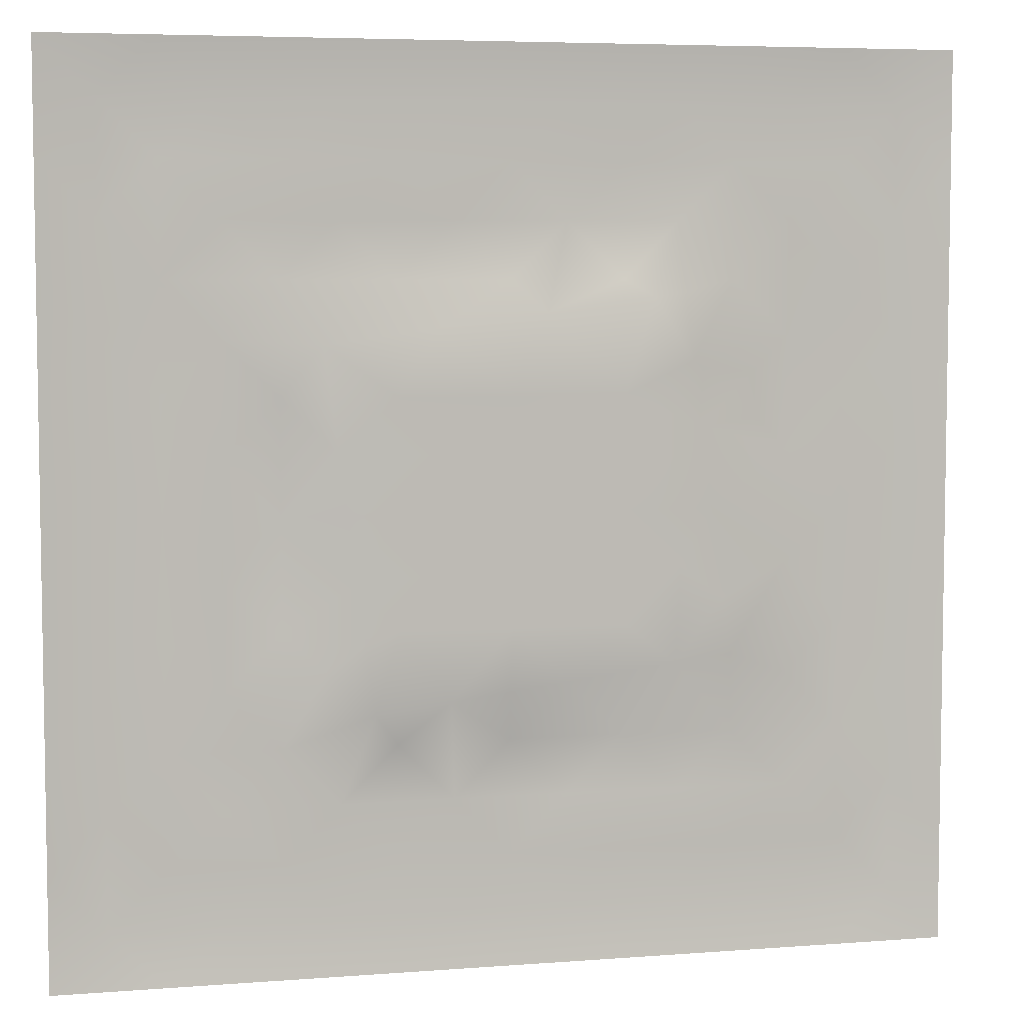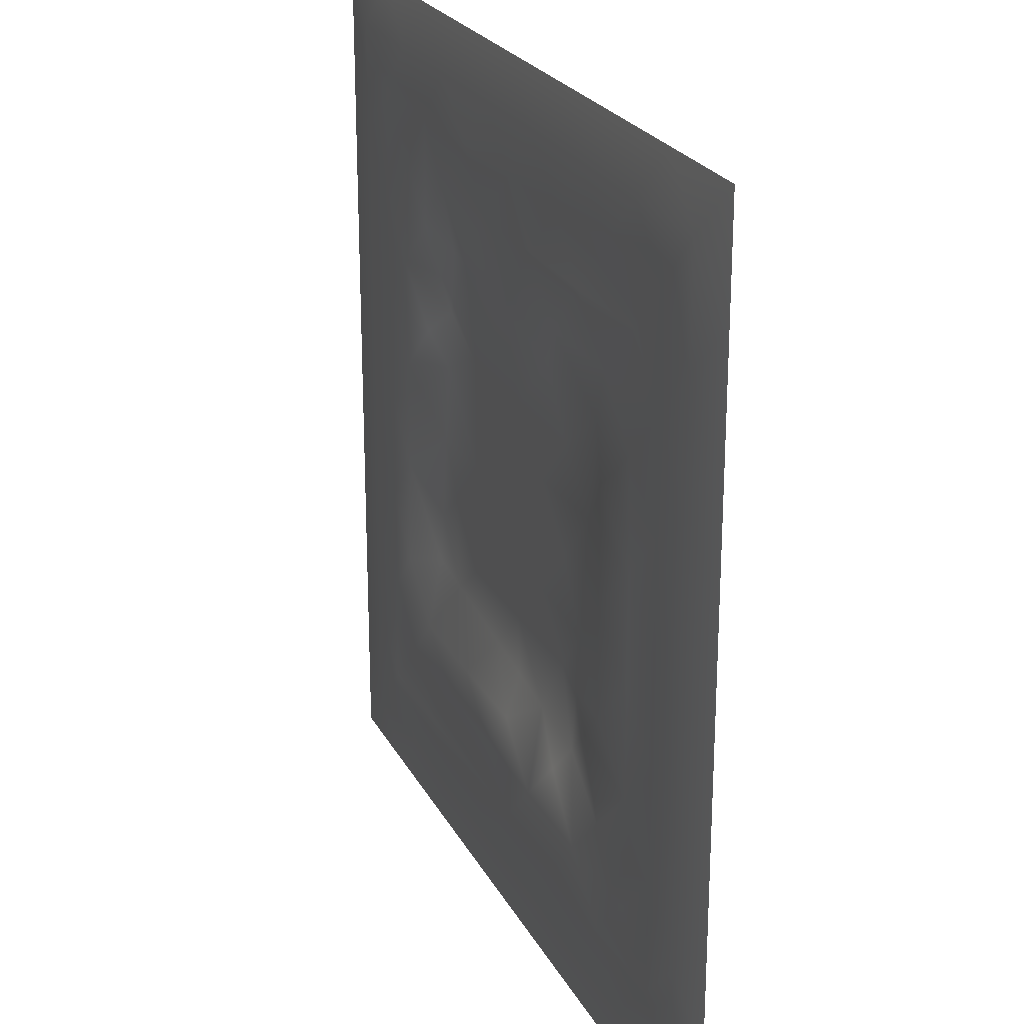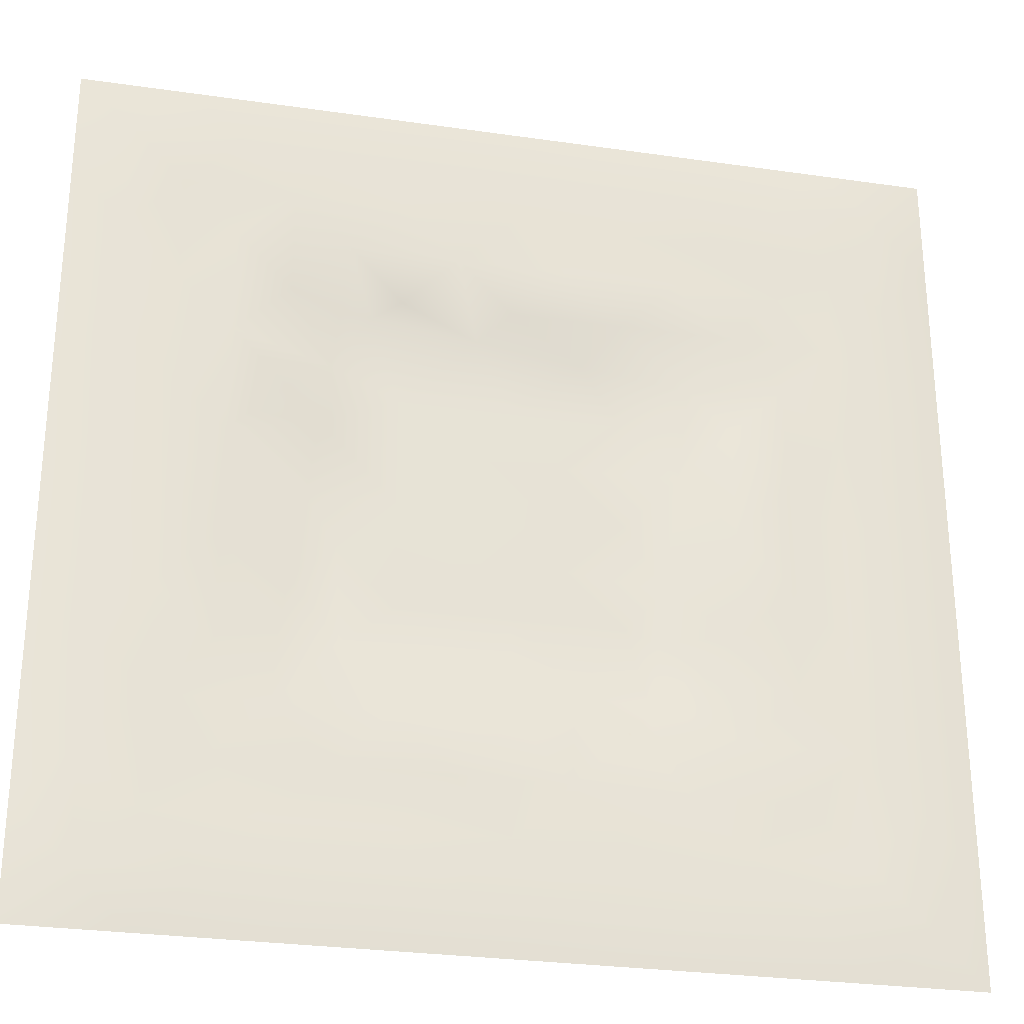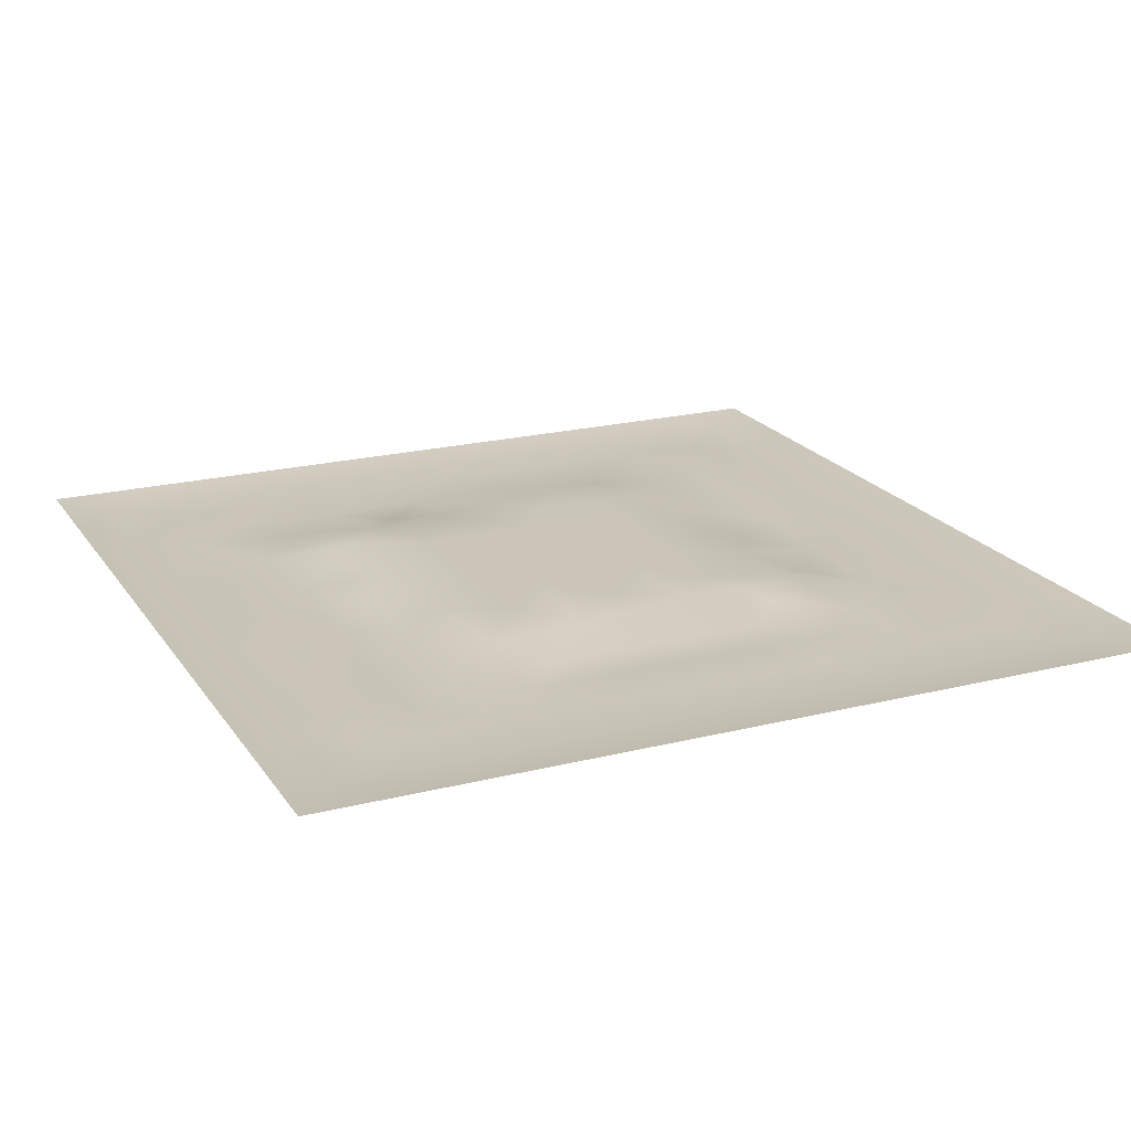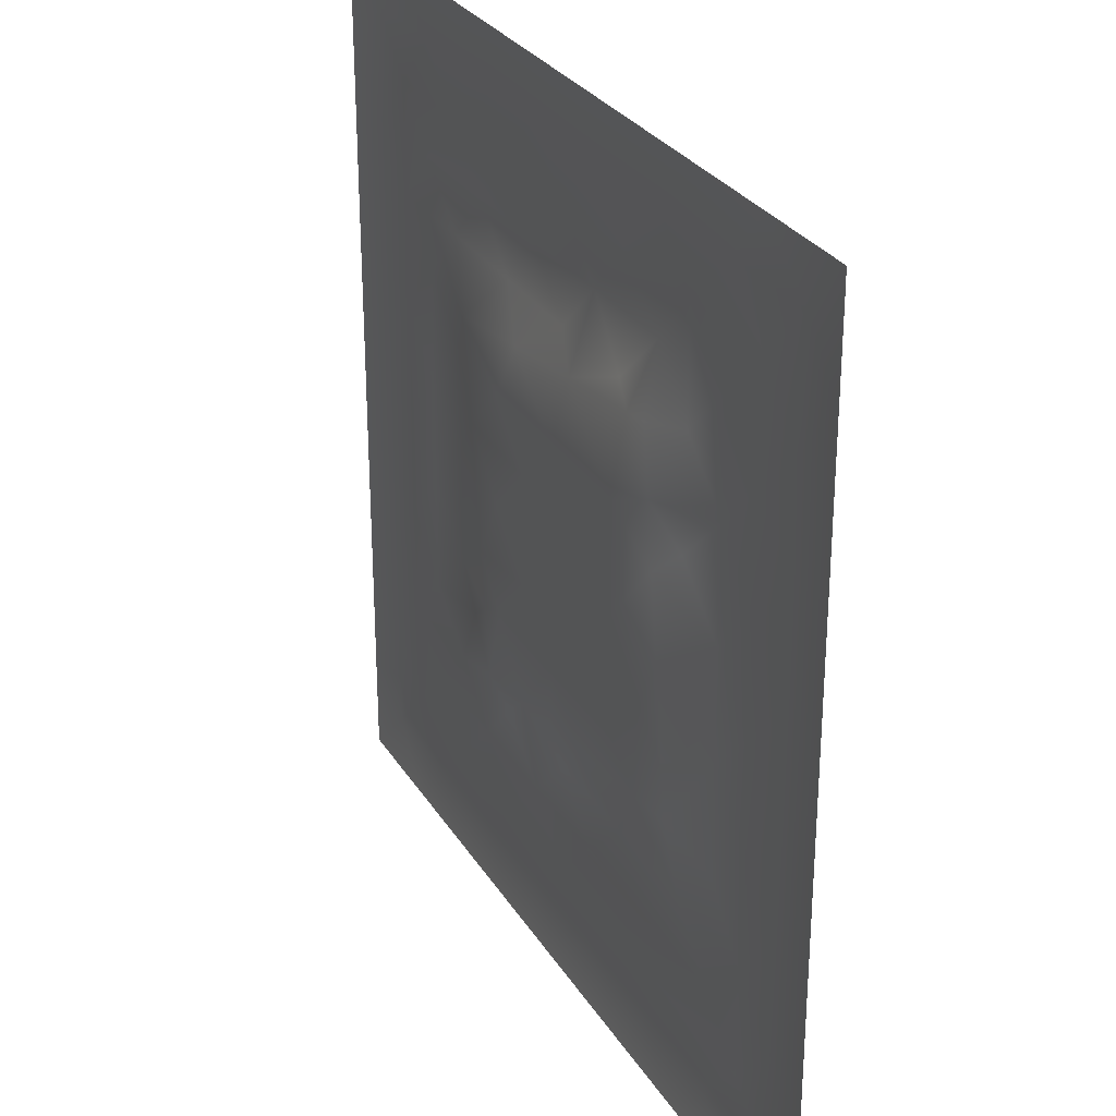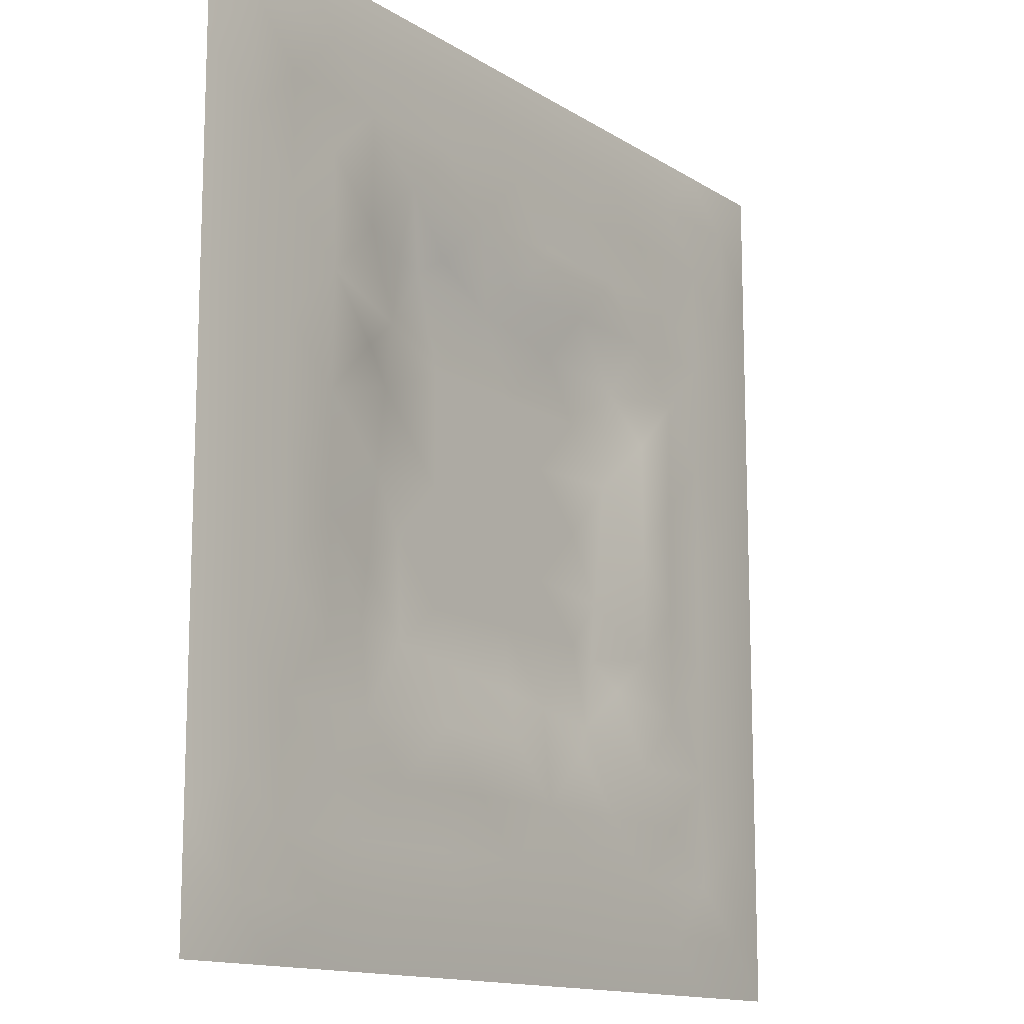
<metadata>
{"format":"obj","ext":"obj","renderer":"f3d","projection":"perspective","resolution":1024,"background":"white","views":[{"elev":5.8,"azim":-13.4,"up":"+Y"},{"elev":23.6,"azim":-111.8,"up":"+Y"},{"elev":-28.3,"azim":167.7,"up":"+Y"},{"elev":20.5,"azim":-114.5,"up":"+Z"},{"elev":28.8,"azim":64.1,"up":"+Y"},{"elev":-13.5,"azim":125.7,"up":"+Y"}]}
</metadata>
<code>
v -0 0 -0
v 1 0 -0
v -0 1 0
v 1 1 0
v 0.4999 0.5 0.008284
v -0 0.5 0
v 0.5 1 0
v 1 0.5 0
v 0.5 -0 0
v 0.2499 0.7499 -0.004914
v 0.7498 0.75 -0.003586
v 0.2502 0.25 -0.004973
v 0.7501 0.2502 -0.005013
v 0.75 0 0
v 0.25 0 0
v 1 0.75 0
v 1 0.25 0
v 0.25 1 0
v 0.75 1 0
v 0 0.25 0
v 0 0.75 -0
v 0.4996 0.2509 -0.006083
v 0.2507 0.5 -0.006701
v 0.5002 0.7492 -0.003276
v 0.3384 0.3615 0.008436
v 0.8749 0.375 -0.003269
v 0.6249 0.1253 -0.003254
v 0.6253 0.3746 0.008284
v 0.8751 0.1249 -0.003826
v 0.375 0.1251 -0.002881
v 0.1249 0.1249 -0.003654
v 0.3747 0.3747 0.008284
v 0.8749 0.625 -0.002901
v 0.6252 0.6255 0.008284
v 0.875 0.8751 -0.003548
v 0.3751 0.8748 -0.003058
v 0.3746 0.6254 0.008284
v 0.1249 0.8751 -0.003913
v 0.1252 0.625 -0.003608
v 0.625 0.8748 -0.003134
v 0.1252 0.375 -0.003531
v 0.25 0.1249 -0.003314
v 0.875 0.75 -0.003238
v 0.875 0.25 -0.003279
v 0.2501 0.875 -0.003331
v 0.75 0.875 -0.003193
v 0.125 0.25 -0.003566
v 0.1249 0.75 -0.003333
v 0.3747 0.2506 -0.002332
v 0.2508 0.6256 -0.00583
v 0.7495 0.6252 -0.001826
v 0.8749 0.5 -0.003243
v 0.6253 0.7494 -0.000392
v 0.3749 0.7493 -0.005071
v 0 0.375 0
v 0.5001 0.8747 -0.003005
v 0.4999 0.6254 0.008285
v 0.2506 0.3747 -0.006394
v 0.1253 0.5 -0.003841
v 0.3746 0.5 0.008285
v 0.6251 0.2507 -0.006544
v 0.4999 0.1253 -0.003307
v 0.5 0.3746 0.008285
v 0 0.625 0
v 0 0.875 0
v 0 0.125 0
v 0.625 1 0
v 0.875 1 0
v 0.125 1 0
v 0.375 1 0
v 1 0.375 0
v 1 0.125 0
v 1 0.875 0
v 1 0.625 0
v 0.375 0 0
v 0.125 0 0
v 0.875 0 0
v 0.625 0 0
v 0.75 0.125 -0.003427
v 0.6252 0.5001 0.008285
v 0.3106 0.5667 0.008429
v 0.06246 0.3125 -0.005045
v 0.188 0.4374 -0.002925
v 0.1877 0.3124 -0.002767
v 0.06255 0.4375 -0.005058
v 0.6875 0.9375 -0.005014
v 0.6875 0.8123 -0.006918
v 0.5625 0.9374 -0.005008
v 0.06243 0.6875 -0.005175
v 0.1876 0.6875 -0.005128
v 0.06254 0.5625 -0.004914
v 0.1875 0.9376 -0.005178
v 0.1875 0.8125 -0.003362
v 0.06237 0.9376 -0.00581
v 0.4372 0.5627 0.008285
v 0.5386 0.7142 0.008429
v 0.4376 0.8119 -0.005154
v 0.3125 0.8122 -0.005812
v 0.4376 0.9374 -0.004936
v 0.9376 0.8125 -0.004921
v 0.8124 0.8125 -0.003657
v 0.9376 0.9376 -0.00564
v 0.7107 0.5912 0.008429
v 0.5625 0.5628 0.008285
v 0.42 0.6981 0.008429
v 0.8122 0.5626 -0.005072
v 0.8123 0.6875 -0.006512
v 0.9376 0.5625 -0.004938
v 0.6573 0.7304 0.008429
v 0.5616 0.3139 0.008429
v 0.4373 0.4373 0.008285
v 0.1875 0.06237 -0.005017
v 0.06237 0.06237 -0.00562
v 0.1875 0.1874 -0.003182
v 0.3125 0.06241 -0.004864
v 0.3126 0.1875 -0.005199
v 0.4375 0.0625 -0.004938
v 0.8125 0.06241 -0.004879
v 0.9376 0.06237 -0.005709
v 0.3296 0.4266 0.008429
v 0.5626 0.4373 0.008285
v 0.3196 0.4999 0.008429
v 0.5624 0.1881 -0.004929
v 0.6875 0.1878 -0.002973
v 0.5625 0.06255 -0.005242
v 0.9376 0.3125 -0.005284
v 0.8124 0.3125 -0.006322
v 0.9376 0.4375 -0.005265
v 0.3126 0.9375 -0.005313
v 0.4312 0.2962 0.008429
v 0.8125 0.1875 -0.003387
v 0.7366 0.4003 0.008429
v 0.6874 0.06249 -0.005167
v 0.6879 0.4374 0.008284
v 0.9376 0.1875 -0.005204
v 0.4373 0.1879 -0.005171
v 0.0624 0.1875 -0.004943
v 0.723 0.5003 0.008429
v 0.9376 0.6875 -0.005074
v 0.6819 0.3303 0.008429
v 0.06238 0.8125 -0.005156
v 0.8125 0.9376 -0.004946
v 0.1881 0.5627 -0.002908
v 0.5626 0.812 -0.006222
v 0.8121 0.4375 -0.005329
v 0.3488 0.285 0.008442
v 0.295 0.6812 0.008442
v 0.745 0.3388 0.008442
v 0.6912 0.735 0.008442
v 0.7012 0.6615 0.008429
v 0.4964 0.3051 0.008429
v 0.2973 0.3318 0.000532
f 1 113 66
f 31 137 113
f 47 114 12
f 112 31 113
f 138 145 106
f 106 52 33
f 124 13 61
f 84 41 47
f 137 66 113
f 75 115 15
f 12 152 84
f 12 114 116
f 101 35 46
f 76 113 1
f 76 112 113
f 15 112 76
f 115 112 15
f 30 115 117
f 108 33 52
f 75 117 115
f 115 30 42
f 42 116 114
f 51 150 103
f 116 30 136
f 122 23 120
f 49 146 116
f 42 112 115
f 58 84 152
f 146 12 116
f 60 120 111
f 13 44 127
f 84 47 12
f 101 43 35
f 104 80 34
f 130 49 136
f 83 58 23
f 49 116 136
f 117 62 30
f 132 134 140
f 62 123 136
f 77 2 119
f 77 119 118
f 71 128 126
f 142 46 35
f 63 28 121
f 119 29 118
f 148 140 13
f 125 27 62
f 135 72 17
f 136 30 62
f 58 120 23
f 60 122 120
f 127 44 26
f 120 25 32
f 93 48 10
f 147 54 10
f 120 32 111
f 22 130 136
f 130 63 32
f 147 105 54
f 82 47 41
f 45 98 36
f 82 137 47
f 146 152 12
f 26 126 128
f 62 117 125
f 20 137 82
f 38 92 94
f 20 66 137
f 55 20 82
f 69 94 92
f 143 90 39
f 8 108 128
f 141 48 38
f 24 144 97
f 65 141 94
f 114 31 42
f 38 94 141
f 92 18 69
f 97 54 24
f 151 110 63
f 11 107 101
f 29 119 135
f 143 59 83
f 104 34 57
f 43 101 107
f 129 45 36
f 27 124 123
f 85 41 59
f 78 125 9
f 70 129 99
f 83 59 41
f 129 70 18
f 36 99 129
f 93 38 48
f 38 45 92
f 52 128 108
f 65 94 3
f 72 135 119
f 94 69 3
f 39 90 48
f 21 141 65
f 18 92 129
f 6 91 64
f 105 24 54
f 93 45 38
f 89 39 48
f 50 90 143
f 45 129 92
f 9 125 117
f 64 89 21
f 55 82 85
f 6 85 91
f 59 91 85
f 41 85 82
f 6 55 85
f 23 143 83
f 59 39 91
f 151 130 22
f 143 39 59
f 118 29 79
f 29 44 131
f 32 146 130
f 58 83 84
f 119 2 72
f 44 126 26
f 130 151 63
f 138 103 80
f 10 98 93
f 21 89 141
f 131 44 13
f 148 13 127
f 79 133 118
f 118 133 14
f 81 147 50
f 100 35 43
f 109 96 34
f 48 141 89
f 78 133 125
f 62 27 123
f 37 147 81
f 40 144 87
f 98 10 54
f 25 120 58
f 5 95 111
f 110 151 22
f 57 37 95
f 37 57 105
f 27 125 133
f 121 5 111
f 90 10 48
f 123 22 136
f 17 126 135
f 41 84 83
f 130 146 49
f 60 111 95
f 28 134 80
f 104 95 5
f 28 140 134
f 24 105 96
f 57 95 104
f 24 96 144
f 132 140 148
f 134 132 138
f 45 93 98
f 110 28 63
f 106 103 138
f 9 117 75
f 26 128 52
f 54 97 98
f 111 32 63
f 123 61 22
f 99 36 56
f 80 104 5
f 135 44 29
f 126 17 71
f 150 109 34
f 87 109 149
f 13 124 131
f 103 150 34
f 36 98 97
f 60 81 122
f 53 96 109
f 122 81 23
f 95 37 81
f 60 95 81
f 87 149 11
f 150 149 109
f 14 133 78
f 140 110 61
f 107 106 33
f 44 135 126
f 51 103 106
f 143 23 50
f 81 50 23
f 121 80 5
f 63 121 111
f 121 28 80
f 77 118 14
f 52 106 145
f 103 34 80
f 131 79 29
f 51 107 150
f 25 146 32
f 124 27 79
f 139 33 108
f 107 33 43
f 133 79 27
f 107 11 150
f 139 43 33
f 10 90 147
f 96 105 57
f 140 28 110
f 51 106 107
f 50 147 90
f 97 56 36
f 86 46 142
f 112 42 31
f 40 46 86
f 74 139 108
f 100 43 139
f 137 31 47
f 114 47 31
f 88 40 86
f 16 100 139
f 102 35 100
f 68 142 102
f 88 99 56
f 142 35 102
f 144 96 53
f 46 11 101
f 19 86 142
f 88 56 40
f 144 40 56
f 53 109 87
f 87 11 46
f 87 46 40
f 110 22 61
f 57 34 96
f 144 56 97
f 61 13 140
f 64 91 89
f 145 127 26
f 67 88 86
f 7 99 88
f 7 70 99
f 67 7 88
f 19 67 86
f 68 19 142
f 73 102 100
f 4 68 102
f 73 4 102
f 16 73 100
f 74 16 139
f 8 74 108
f 39 89 91
f 53 87 144
f 116 42 30
f 134 138 80
f 61 123 124
f 145 26 52
f 79 131 124
f 128 71 8
f 149 150 11
f 37 105 147
f 145 138 132
f 58 152 25
f 152 146 25
f 132 148 145
f 127 145 148

</code>
